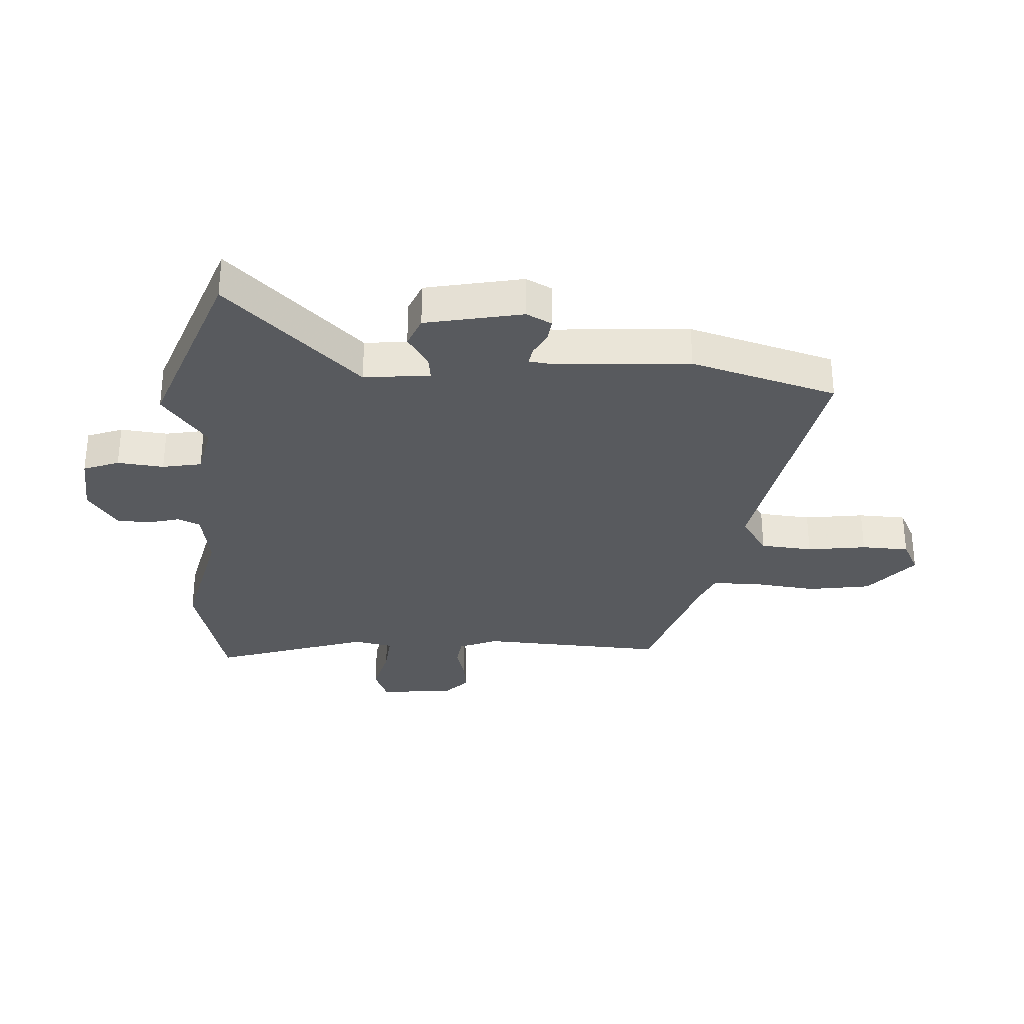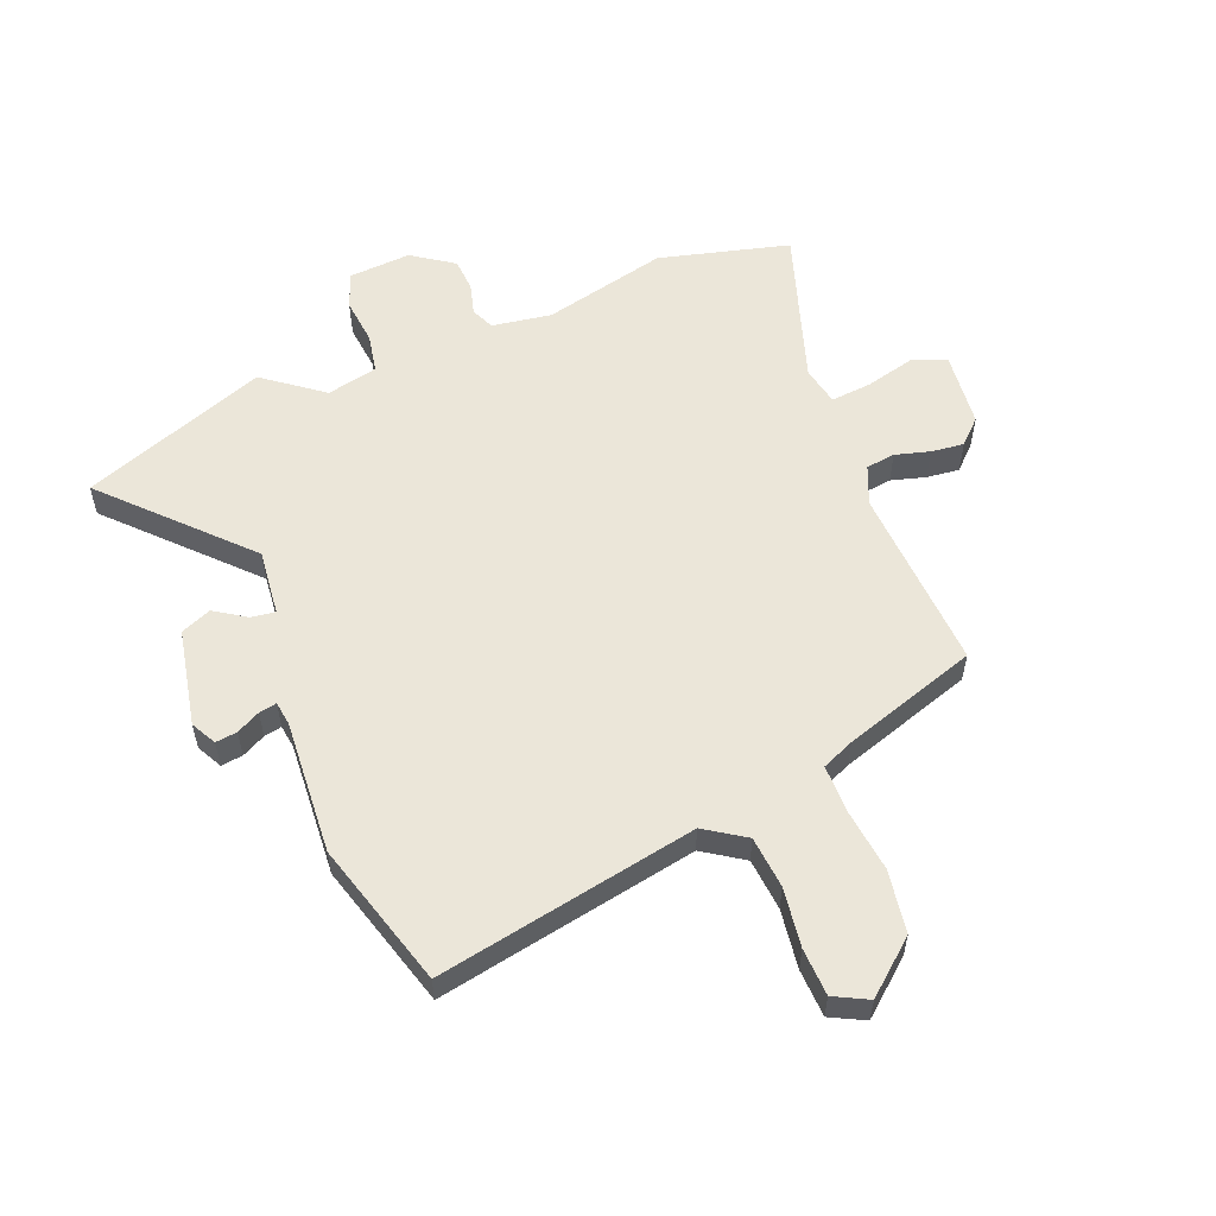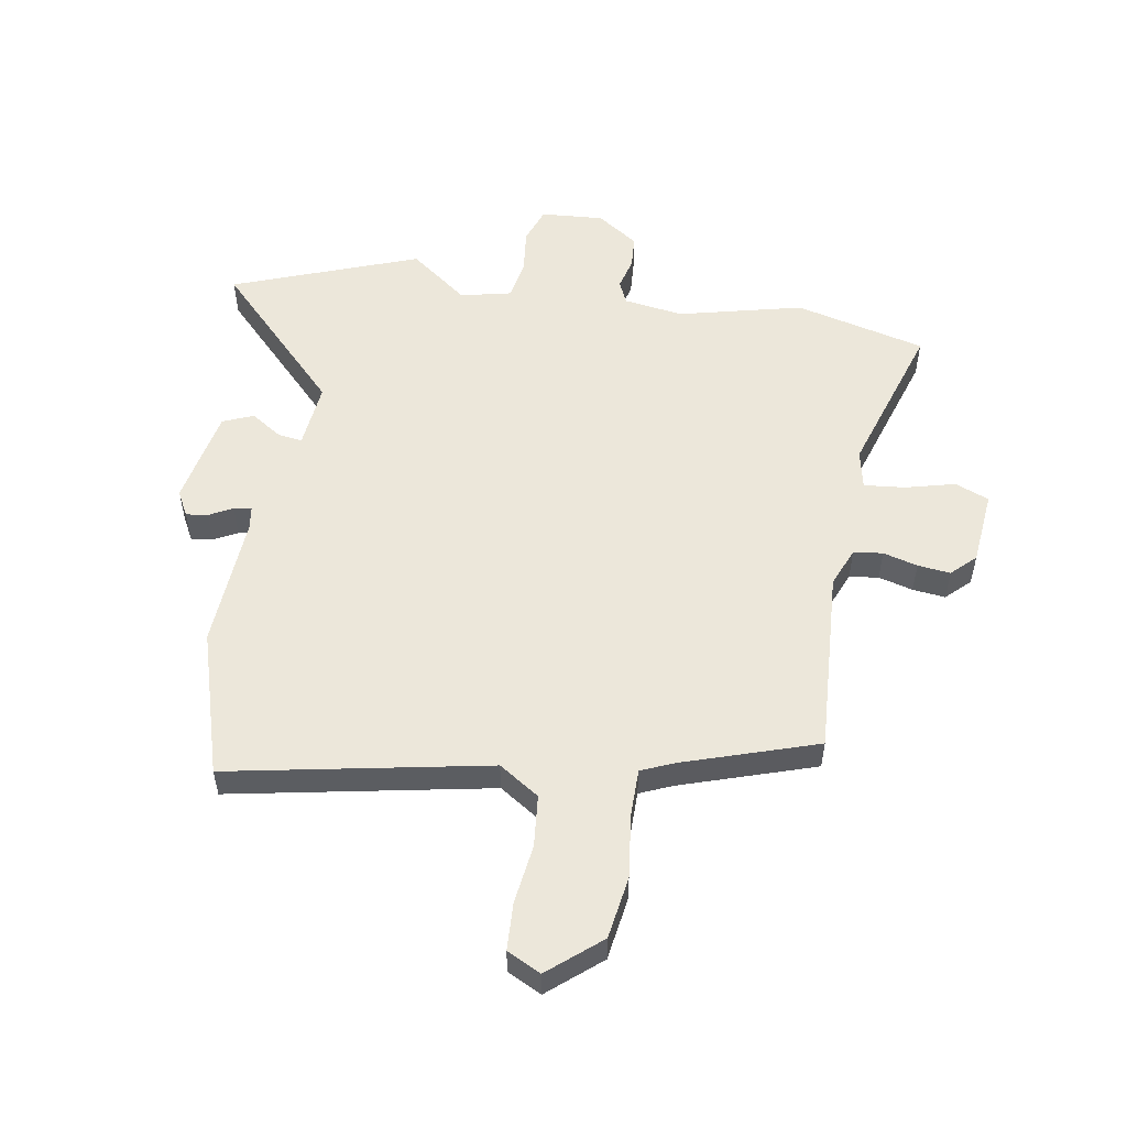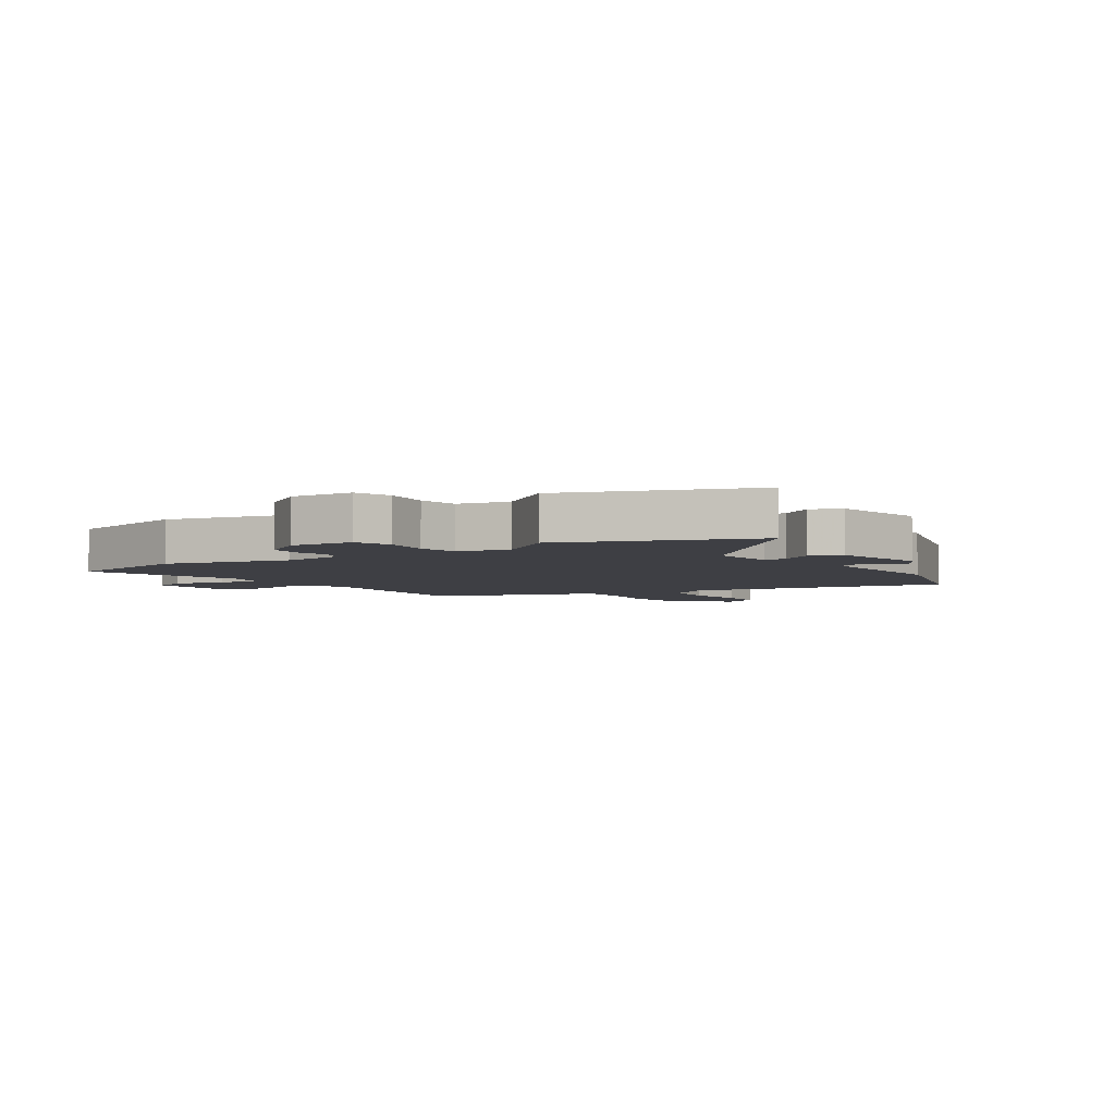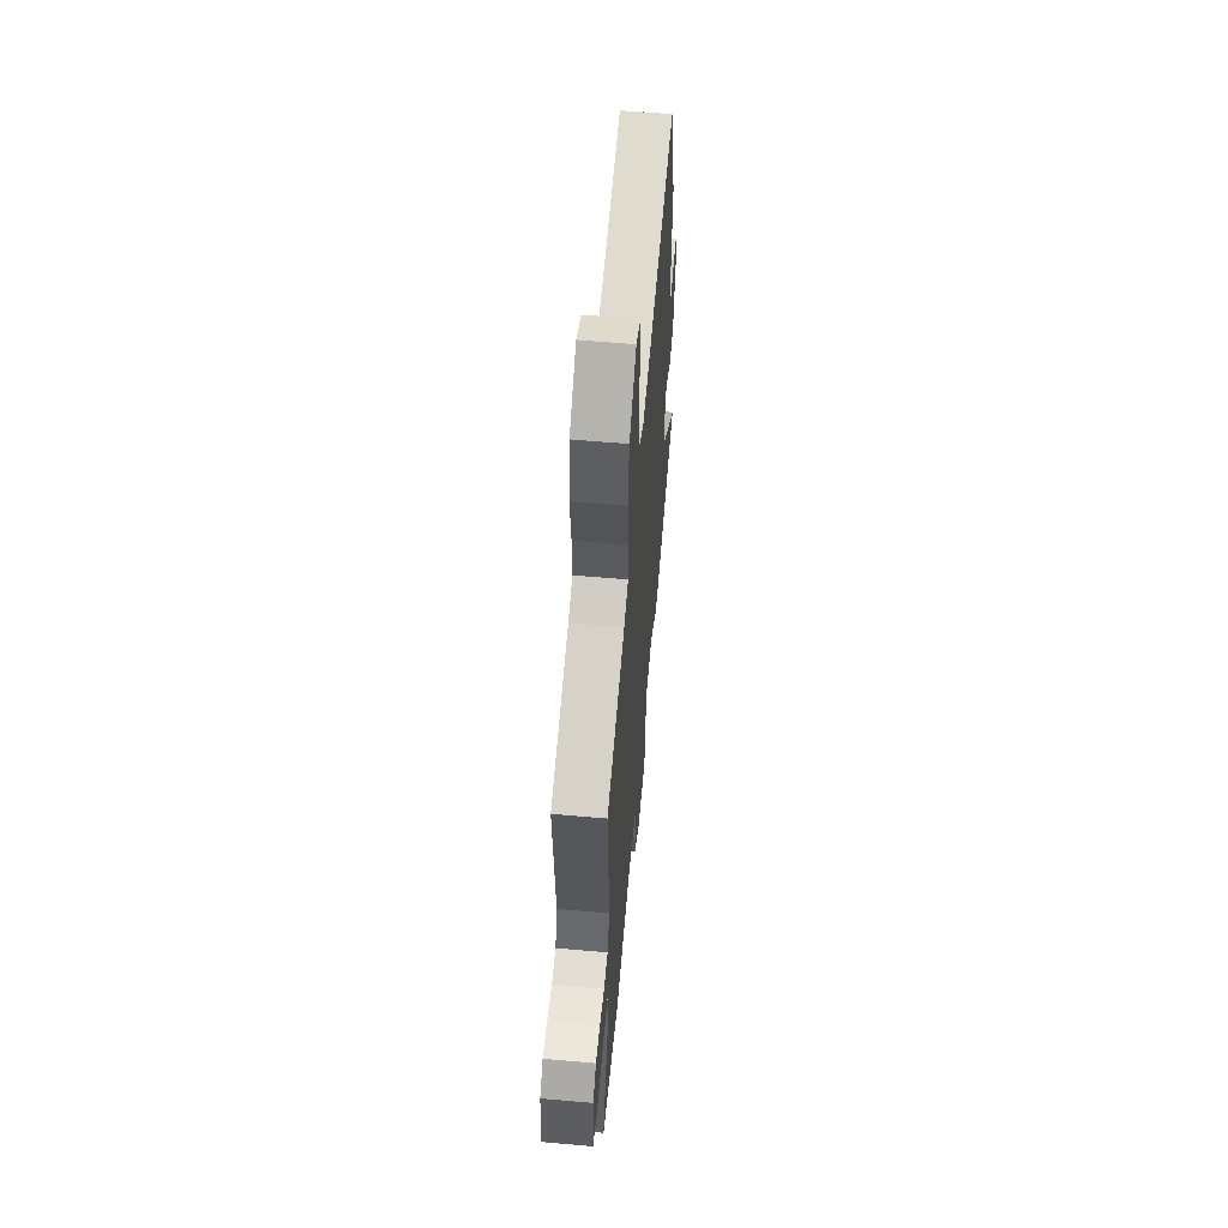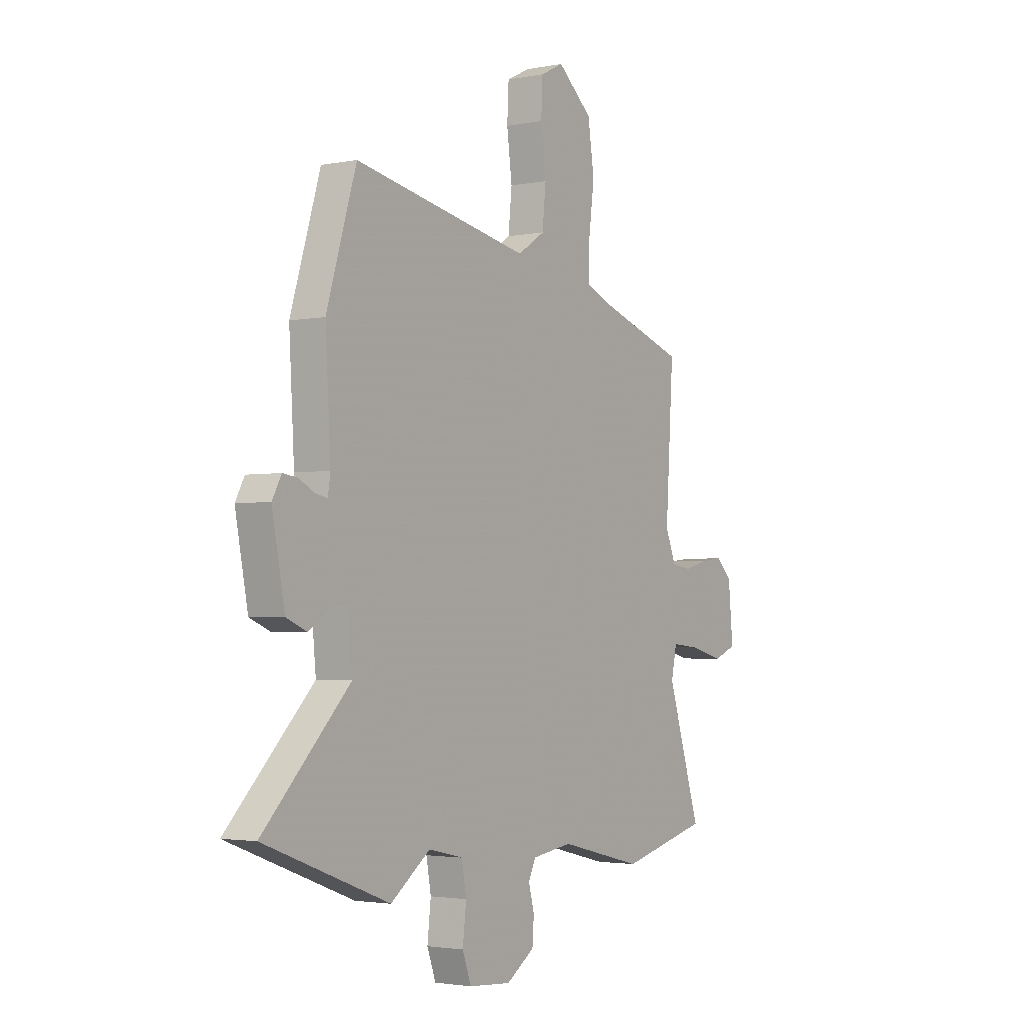
<metadata>
{"format":"obj","ext":"obj","renderer":"f3d","projection":"perspective","resolution":1024,"background":"white","views":[{"elev":-31.0,"azim":-92.9,"up":"+Y"},{"elev":56.5,"azim":-21.4,"up":"+Y"},{"elev":53.9,"azim":9.7,"up":"+Y"},{"elev":-4.4,"azim":-146.2,"up":"+Y"},{"elev":59.1,"azim":95.2,"up":"+Z"},{"elev":-2.6,"azim":-55.8,"up":"+Z"}]}
</metadata>
<code>
v 0.471 0.07 0.375
v 0.451 0.07 0.058
v 0.478 0.07 -0.008
v 0.528 0.07 -0.015
v 0.587 0.07 0.001
v 0.643 0.07 0.007
v 0.683 0.07 -0.032
v 0.695 0.07 -0.16
v 0.637 0.07 -0.183
v 0.552 0.07 -0.161
v 0.482 0.07 -0.154
v 0.468 0.07 -0.221
v 0.552 0.07 -0.487
v 0.329 0.07 -0.543
v 0.117 0.07 -0.491
v 0.015 0.07 -0.506
v -0.003 0.07 -0.545
v 0.011 0.07 -0.599
v 0.007 0.07 -0.656
v -0.064 0.07 -0.704
v -0.171 0.07 -0.696
v -0.193 0.07 -0.635
v -0.184 0.07 -0.556
v -0.196 0.07 -0.489
v -0.283 0.07 -0.469
v -0.383 0.07 -0.544
v -0.699 0.07 -0.425
v -0.481 0.07 -0.201
v -0.492 0.07 -0.088
v -0.533 0.07 -0.093
v -0.587 0.07 -0.128
v -0.639 0.07 -0.106
v -0.671 0.07 0.06
v -0.648 0.07 0.103
v -0.611 0.07 0.098
v -0.571 0.07 0.077
v -0.541 0.07 0.071
v -0.535 0.07 0.112
v -0.548 0.07 0.341
v -0.473 0.07 0.589
v -0.03 0.07 0.502
v 0.039 0.07 0.547
v 0.048 0.07 0.636
v 0.035 0.07 0.737
v 0.039 0.07 0.818
v 0.097 0.07 0.847
v 0.185 0.07 0.772
v 0.201 0.07 0.665
v 0.187 0.07 0.556
v 0.187 0.07 0.475
v 0.242 0.07 0.451
v 0.471 0 0.375
v 0.451 0 0.058
v 0.478 0 -0.008
v 0.528 0 -0.015
v 0.587 0 0.001
v 0.643 0 0.007
v 0.683 0 -0.032
v 0.695 0 -0.16
v 0.637 0 -0.183
v 0.552 0 -0.161
v 0.482 0 -0.154
v 0.468 0 -0.221
v 0.552 0 -0.487
v 0.329 0 -0.543
v 0.117 0 -0.491
v 0.015 0 -0.506
v -0.003 0 -0.545
v 0.011 0 -0.599
v 0.007 0 -0.656
v -0.064 0 -0.704
v -0.171 0 -0.696
v -0.193 0 -0.635
v -0.184 0 -0.556
v -0.196 0 -0.489
v -0.283 0 -0.469
v -0.383 0 -0.544
v -0.699 0 -0.425
v -0.481 0 -0.201
v -0.492 0 -0.088
v -0.533 0 -0.093
v -0.587 0 -0.128
v -0.639 0 -0.106
v -0.671 0 0.06
v -0.648 0 0.103
v -0.611 0 0.098
v -0.571 0 0.077
v -0.541 0 0.071
v -0.535 0 0.112
v -0.548 0 0.341
v -0.473 0 0.589
v -0.03 0 0.502
v 0.039 0 0.547
v 0.048 0 0.636
v 0.035 0 0.737
v 0.039 0 0.818
v 0.097 0 0.847
v 0.185 0 0.772
v 0.201 0 0.665
v 0.187 0 0.556
v 0.187 0 0.475
v 0.242 0 0.451
f 46 47 48 49
f 46 49 50
f 43 44 45 46
f 42 43 46 50
f 41 42 50
f 38 39 40 41
f 37 38 41 50
f 33 34 35 36
f 33 36 37
f 30 31 32 33
f 29 30 33 37
f 25 26 27 28
f 24 25 28 29
f 20 21 22 23
f 20 23 24
f 17 18 19 20
f 17 20 24
f 16 17 24 29
f 12 13 14 15
f 11 12 15 16
f 7 8 9 10
f 7 10 11
f 4 5 6 7
f 4 7 11
f 3 4 11 16
f 51 1 2
f 29 37 50 51
f 16 29 51
f 2 3 16 51
f 100 99 98 97
f 101 100 97
f 97 96 95 94
f 101 97 94 93
f 101 93 92
f 92 91 90 89
f 101 92 89 88
f 87 86 85 84
f 88 87 84
f 84 83 82 81
f 88 84 81 80
f 79 78 77 76
f 80 79 76 75
f 74 73 72 71
f 75 74 71
f 71 70 69 68
f 75 71 68
f 80 75 68 67
f 66 65 64 63
f 67 66 63 62
f 61 60 59 58
f 62 61 58
f 58 57 56 55
f 62 58 55
f 67 62 55 54
f 53 52 102
f 102 101 88 80
f 102 80 67
f 102 67 54 53
f 1 52 53 2
f 2 53 54 3
f 3 54 55 4
f 4 55 56 5
f 5 56 57 6
f 6 57 58 7
f 7 58 59 8
f 8 59 60 9
f 9 60 61 10
f 10 61 62 11
f 11 62 63 12
f 12 63 64 13
f 13 64 65 14
f 14 65 66 15
f 15 66 67 16
f 16 67 68 17
f 17 68 69 18
f 18 69 70 19
f 19 70 71 20
f 20 71 72 21
f 21 72 73 22
f 22 73 74 23
f 23 74 75 24
f 24 75 76 25
f 25 76 77 26
f 26 77 78 27
f 27 78 79 28
f 28 79 80 29
f 29 80 81 30
f 30 81 82 31
f 31 82 83 32
f 32 83 84 33
f 33 84 85 34
f 34 85 86 35
f 35 86 87 36
f 36 87 88 37
f 37 88 89 38
f 38 89 90 39
f 39 90 91 40
f 40 91 92 41
f 41 92 93 42
f 42 93 94 43
f 43 94 95 44
f 44 95 96 45
f 45 96 97 46
f 46 97 98 47
f 47 98 99 48
f 48 99 100 49
f 49 100 101 50
f 50 101 102 51
f 51 102 52 1

</code>
